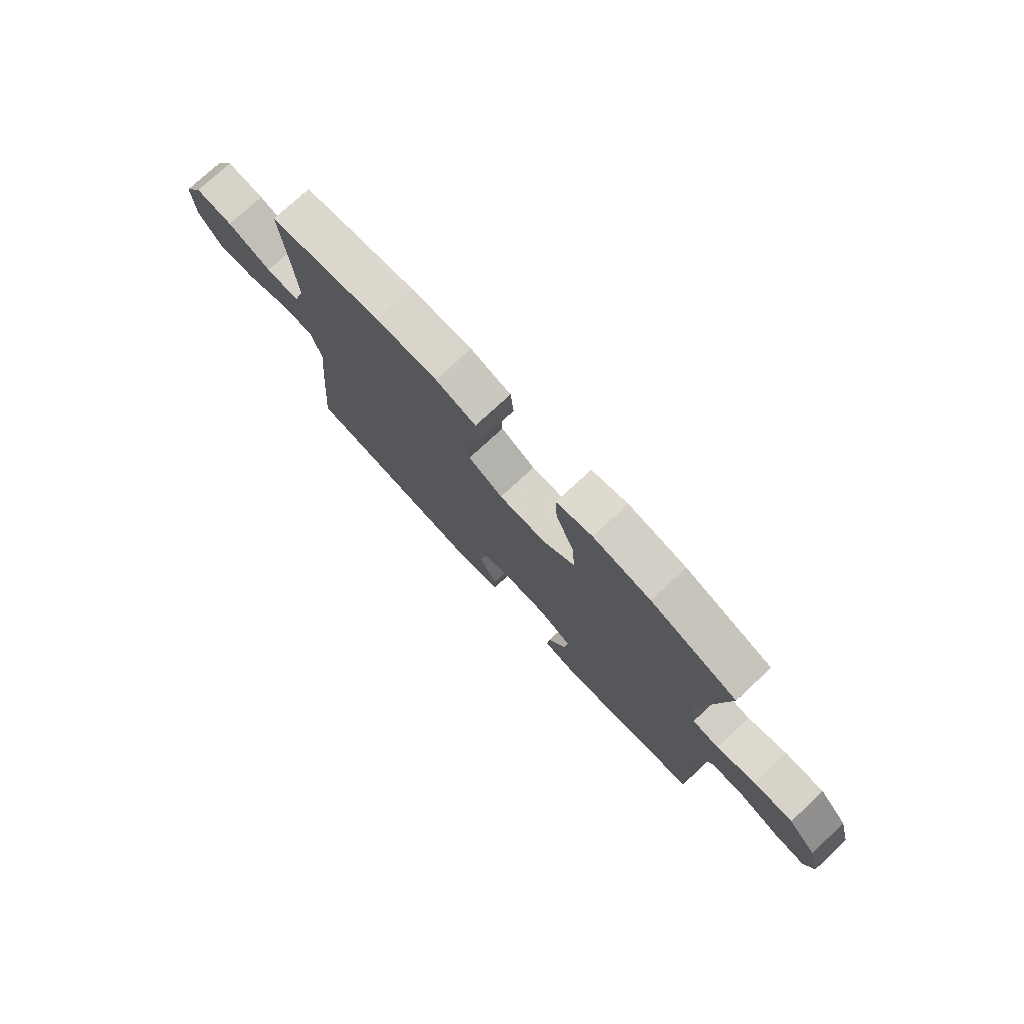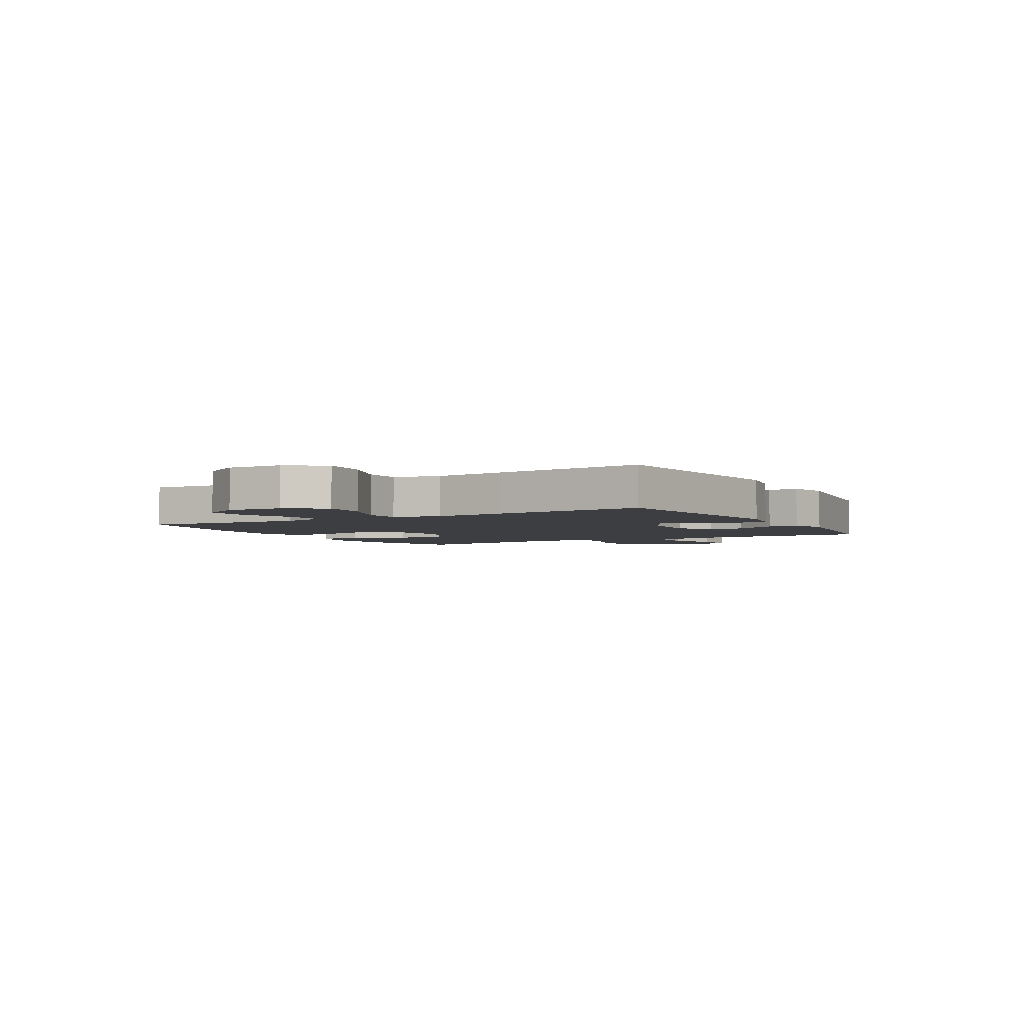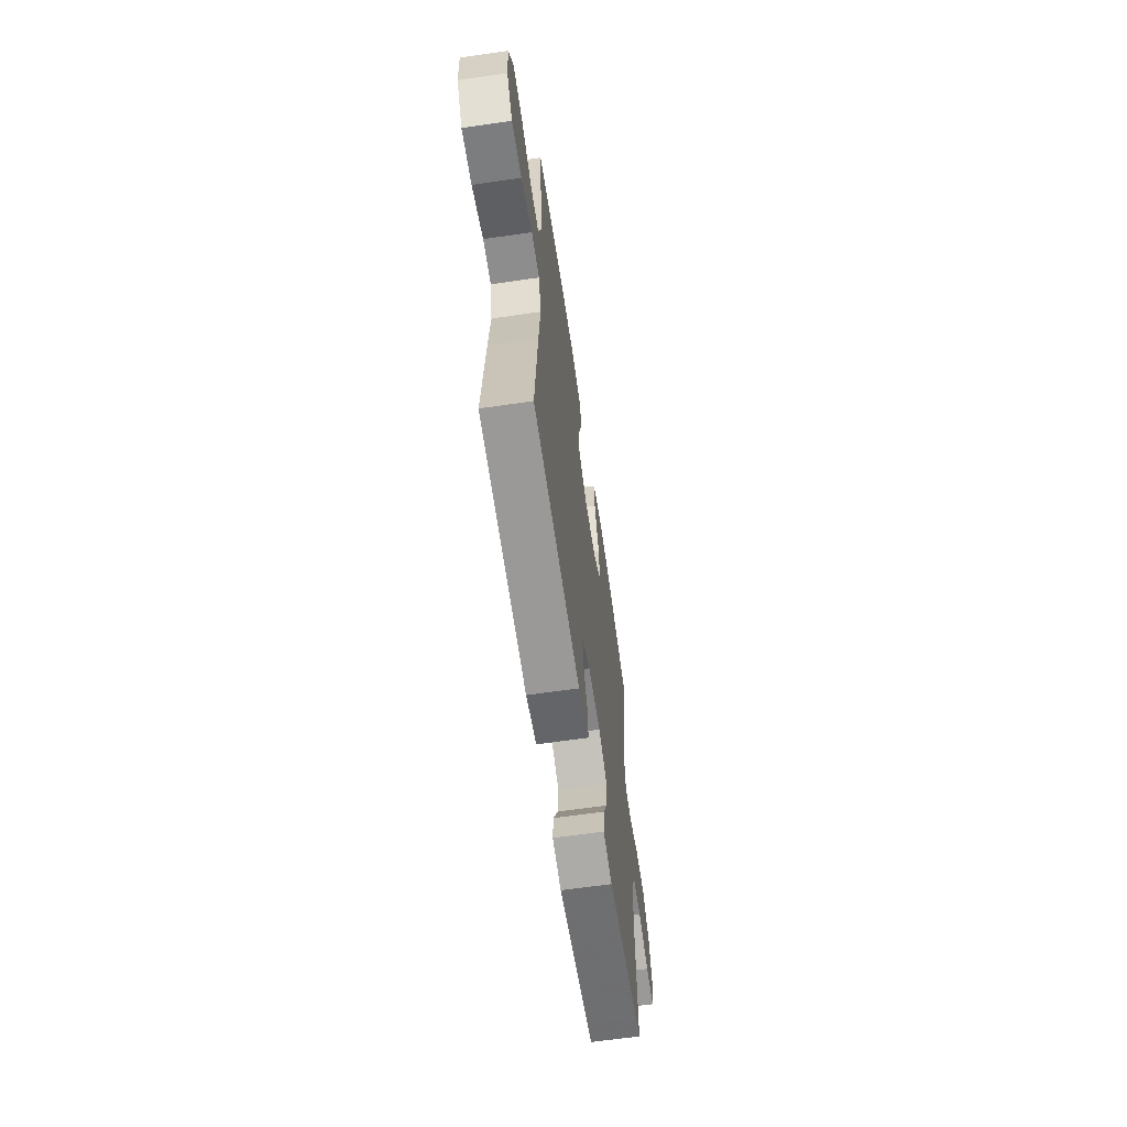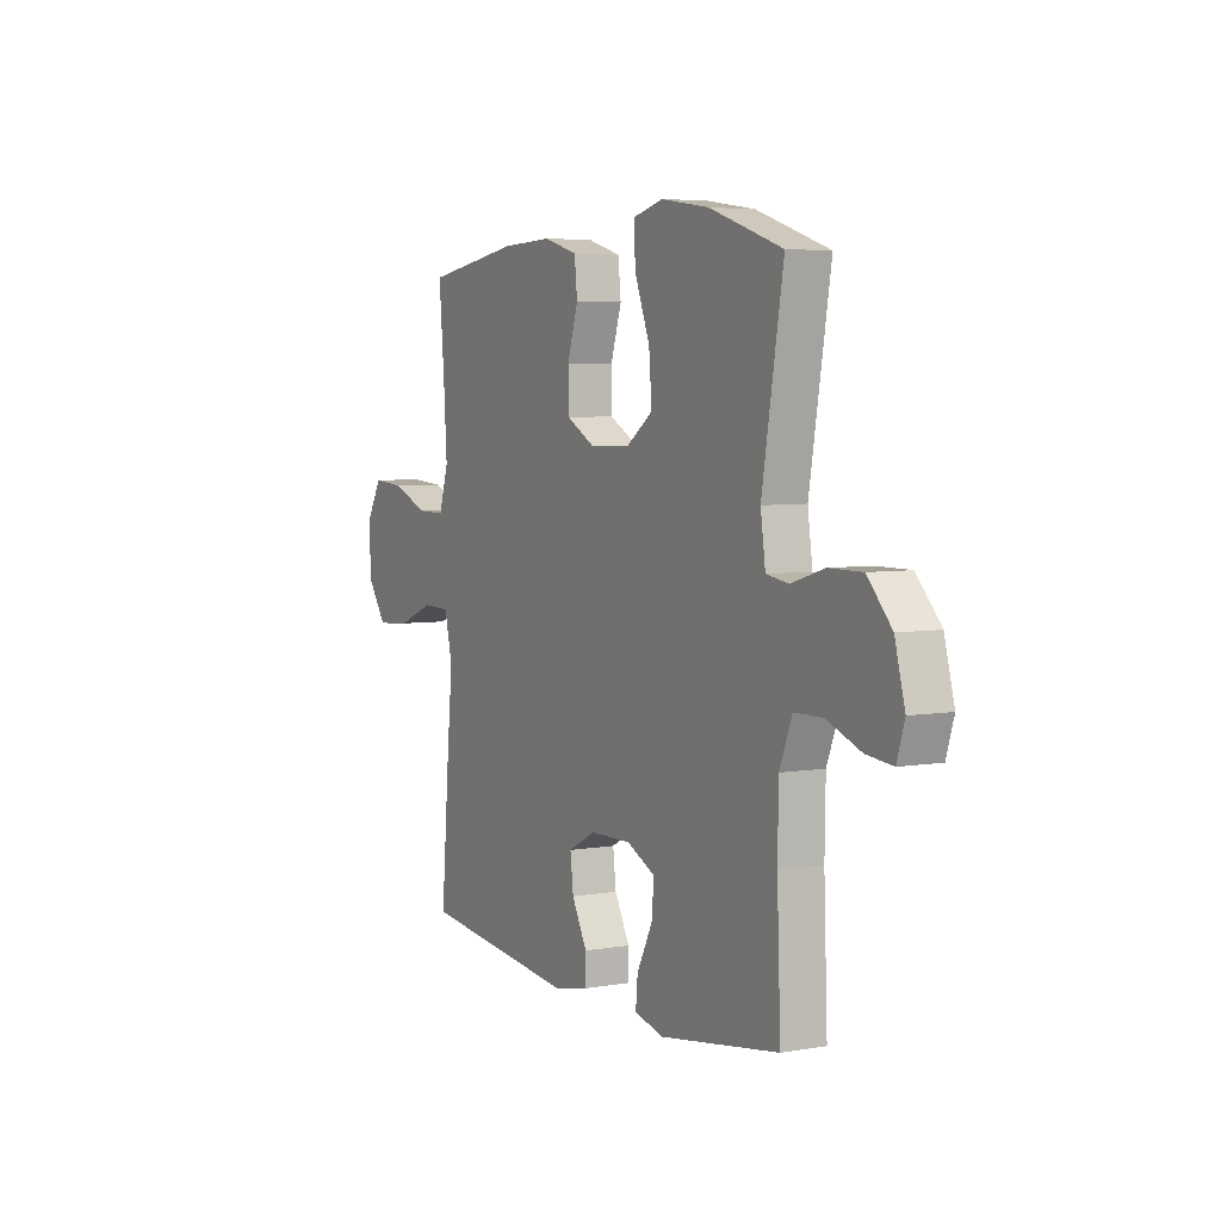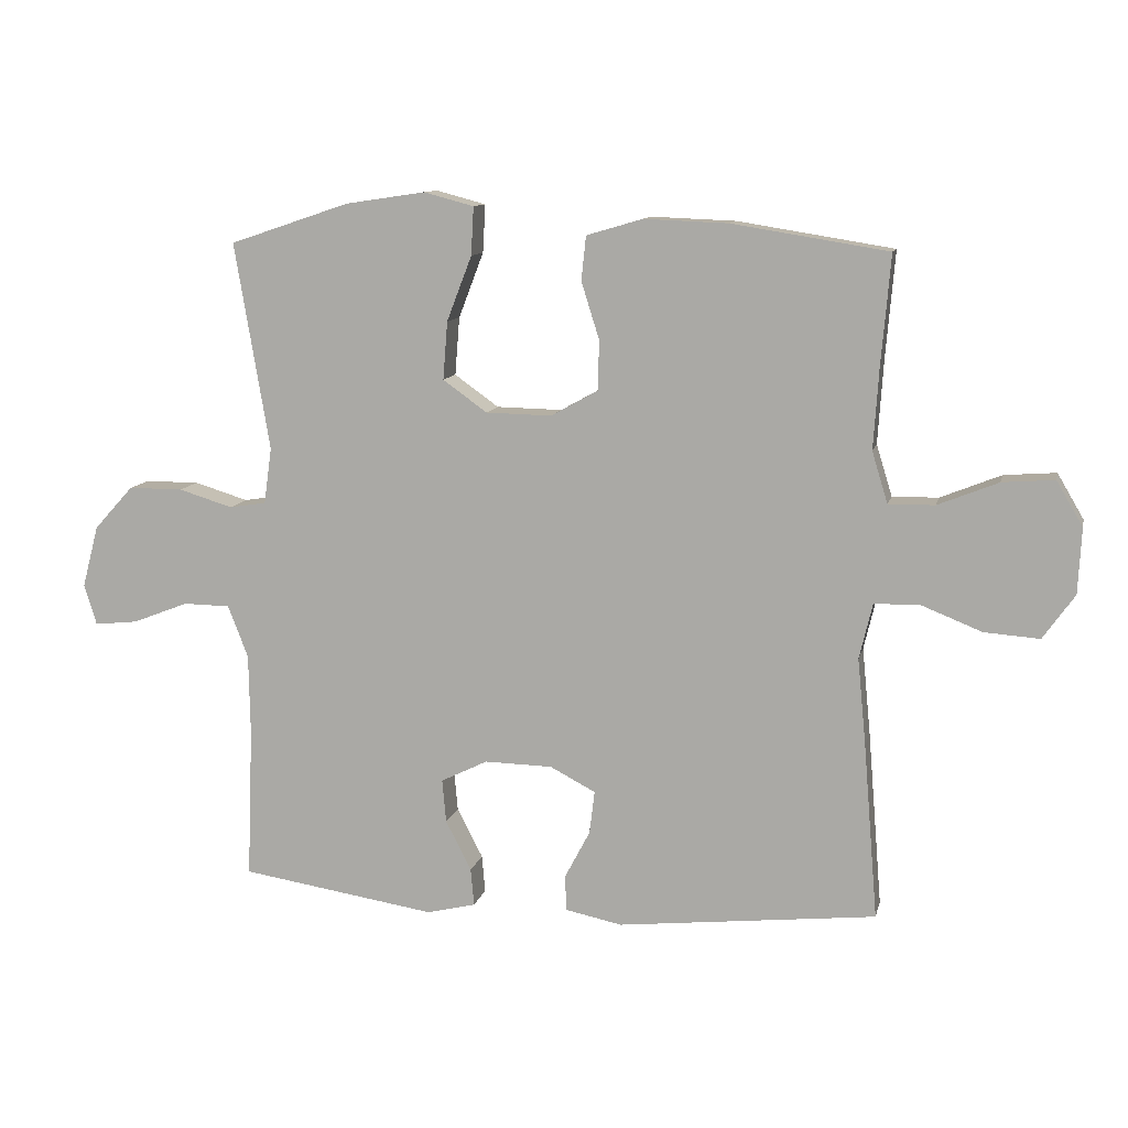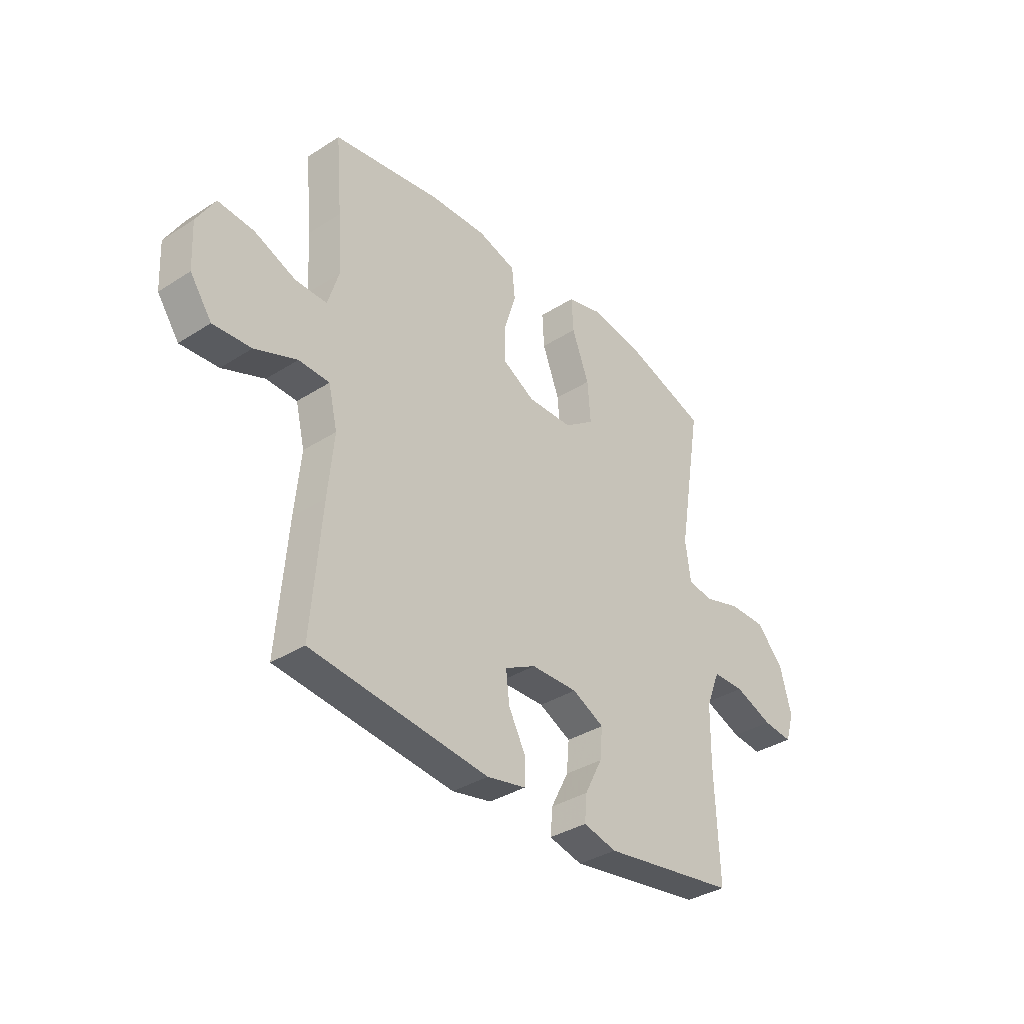
<metadata>
{"format":"obj","ext":"obj","renderer":"f3d","projection":"perspective","resolution":1024,"background":"white","views":[{"elev":76.1,"azim":-132.8,"up":"+Z"},{"elev":-3.5,"azim":119.8,"up":"+Y"},{"elev":-63.0,"azim":98.4,"up":"+Z"},{"elev":5.0,"azim":-118.6,"up":"+Z"},{"elev":10.9,"azim":12.6,"up":"+Z"},{"elev":-35.7,"azim":130.1,"up":"+Z"}]}
</metadata>
<code>
v -0.5 0.07 -0.5
v -0.491 0.07 -0.269
v -0.493 0.07 -0.146
v -0.524 0.07 -0.067
v -0.595 0.07 -0.066
v -0.68 0.07 -0.099
v -0.746 0.07 -0.106
v -0.765 0.07 -0.044
v -0.74 0.07 0.05
v -0.68 0.07 0.116
v -0.597 0.07 0.116
v -0.515 0.07 0.091
v -0.459 0.07 0.1
v -0.447 0.07 0.185
v -0.5 0.07 0.5
v -0.318 0.07 0.561
v -0.197 0.07 0.579
v -0.121 0.07 0.559
v -0.125 0.07 0.486
v -0.163 0.07 0.387
v -0.17 0.07 0.299
v -0.103 0.07 0.251
v -0.003 0.07 0.249
v 0.069 0.07 0.289
v 0.07 0.07 0.365
v 0.043 0.07 0.451
v 0.05 0.07 0.518
v 0.135 0.07 0.543
v 0.263 0.07 0.538
v 0.5 0.07 0.5
v 0.486 0.07 0.335
v 0.478 0.07 0.211
v 0.502 0.07 0.133
v 0.572 0.07 0.134
v 0.664 0.07 0.171
v 0.743 0.07 0.177
v 0.783 0.07 0.109
v 0.778 0.07 0.01
v 0.73 0.07 -0.058
v 0.646 0.07 -0.052
v 0.553 0.07 -0.015
v 0.485 0.07 -0.017
v 0.465 0.07 -0.101
v 0.478 0.07 -0.233
v 0.5 0.07 -0.5
v 0.107 0.07 -0.543
v 0.02 0.07 -0.525
v 0.019 0.07 -0.47
v 0.057 0.07 -0.398
v 0.065 0.07 -0.332
v -0.004 0.07 -0.296
v -0.107 0.07 -0.294
v -0.178 0.07 -0.329
v -0.172 0.07 -0.395
v -0.133 0.07 -0.471
v -0.128 0.07 -0.528
v -0.202 0.07 -0.546
v -0.5 0 -0.5
v -0.491 0 -0.269
v -0.493 0 -0.146
v -0.524 0 -0.067
v -0.595 0 -0.066
v -0.68 0 -0.099
v -0.746 0 -0.106
v -0.765 0 -0.044
v -0.74 0 0.05
v -0.68 0 0.116
v -0.597 0 0.116
v -0.515 0 0.091
v -0.459 0 0.1
v -0.447 0 0.185
v -0.5 0 0.5
v -0.318 0 0.561
v -0.197 0 0.579
v -0.121 0 0.559
v -0.125 0 0.486
v -0.163 0 0.387
v -0.17 0 0.299
v -0.103 0 0.251
v -0.003 0 0.249
v 0.069 0 0.289
v 0.07 0 0.365
v 0.043 0 0.451
v 0.05 0 0.518
v 0.135 0 0.543
v 0.263 0 0.538
v 0.5 0 0.5
v 0.486 0 0.335
v 0.478 0 0.211
v 0.502 0 0.133
v 0.572 0 0.134
v 0.664 0 0.171
v 0.743 0 0.177
v 0.783 0 0.109
v 0.778 0 0.01
v 0.73 0 -0.058
v 0.646 0 -0.052
v 0.553 0 -0.015
v 0.485 0 -0.017
v 0.465 0 -0.101
v 0.478 0 -0.233
v 0.5 0 -0.5
v 0.107 0 -0.543
v 0.02 0 -0.525
v 0.019 0 -0.47
v 0.057 0 -0.398
v 0.065 0 -0.332
v -0.004 0 -0.296
v -0.107 0 -0.294
v -0.178 0 -0.329
v -0.172 0 -0.395
v -0.133 0 -0.471
v -0.128 0 -0.528
v -0.202 0 -0.546
f 57 1 2
f 56 57 2
f 55 56 2
f 54 55 2
f 53 54 2 3
f 52 53 3 4
f 51 52 4
f 47 48 49
f 46 47 49
f 45 46 49
f 44 45 49
f 43 44 49
f 42 43 49 50
f 39 40 41
f 38 39 41
f 37 38 41
f 36 37 41
f 35 36 41
f 34 35 41
f 33 34 41 42
f 42 50 51
f 33 42 51
f 32 33 51
f 29 30 31
f 28 29 31
f 27 28 31
f 26 27 31
f 25 26 31
f 24 25 31 32
f 18 19 20
f 17 18 20
f 16 17 20
f 15 16 20
f 14 15 20
f 13 14 20 21
f 10 11 12
f 9 10 12
f 8 9 12
f 7 8 12
f 6 7 12
f 5 6 12
f 4 5 12 13
f 32 51 4
f 24 32 4
f 23 24 4
f 13 21 22
f 4 13 22 23
f 59 58 114
f 59 114 113
f 59 113 112
f 59 112 111
f 60 59 111 110
f 61 60 110 109
f 61 109 108
f 106 105 104
f 106 104 103
f 106 103 102
f 106 102 101
f 106 101 100
f 107 106 100 99
f 98 97 96
f 98 96 95
f 98 95 94
f 98 94 93
f 98 93 92
f 98 92 91
f 99 98 91 90
f 108 107 99
f 108 99 90
f 108 90 89
f 88 87 86
f 88 86 85
f 88 85 84
f 88 84 83
f 88 83 82
f 89 88 82 81
f 77 76 75
f 77 75 74
f 77 74 73
f 77 73 72
f 77 72 71
f 78 77 71 70
f 69 68 67
f 69 67 66
f 69 66 65
f 69 65 64
f 69 64 63
f 69 63 62
f 70 69 62 61
f 61 108 89
f 61 89 81
f 61 81 80
f 79 78 70
f 80 79 70 61
f 1 58 59 2
f 2 59 60 3
f 3 60 61 4
f 4 61 62 5
f 5 62 63 6
f 6 63 64 7
f 7 64 65 8
f 8 65 66 9
f 9 66 67 10
f 10 67 68 11
f 11 68 69 12
f 12 69 70 13
f 13 70 71 14
f 14 71 72 15
f 15 72 73 16
f 16 73 74 17
f 17 74 75 18
f 18 75 76 19
f 19 76 77 20
f 20 77 78 21
f 21 78 79 22
f 22 79 80 23
f 23 80 81 24
f 24 81 82 25
f 25 82 83 26
f 26 83 84 27
f 27 84 85 28
f 28 85 86 29
f 29 86 87 30
f 30 87 88 31
f 31 88 89 32
f 32 89 90 33
f 33 90 91 34
f 34 91 92 35
f 35 92 93 36
f 36 93 94 37
f 37 94 95 38
f 38 95 96 39
f 39 96 97 40
f 40 97 98 41
f 41 98 99 42
f 42 99 100 43
f 43 100 101 44
f 44 101 102 45
f 45 102 103 46
f 46 103 104 47
f 47 104 105 48
f 48 105 106 49
f 49 106 107 50
f 50 107 108 51
f 51 108 109 52
f 52 109 110 53
f 53 110 111 54
f 54 111 112 55
f 55 112 113 56
f 56 113 114 57
f 57 114 58 1

</code>
